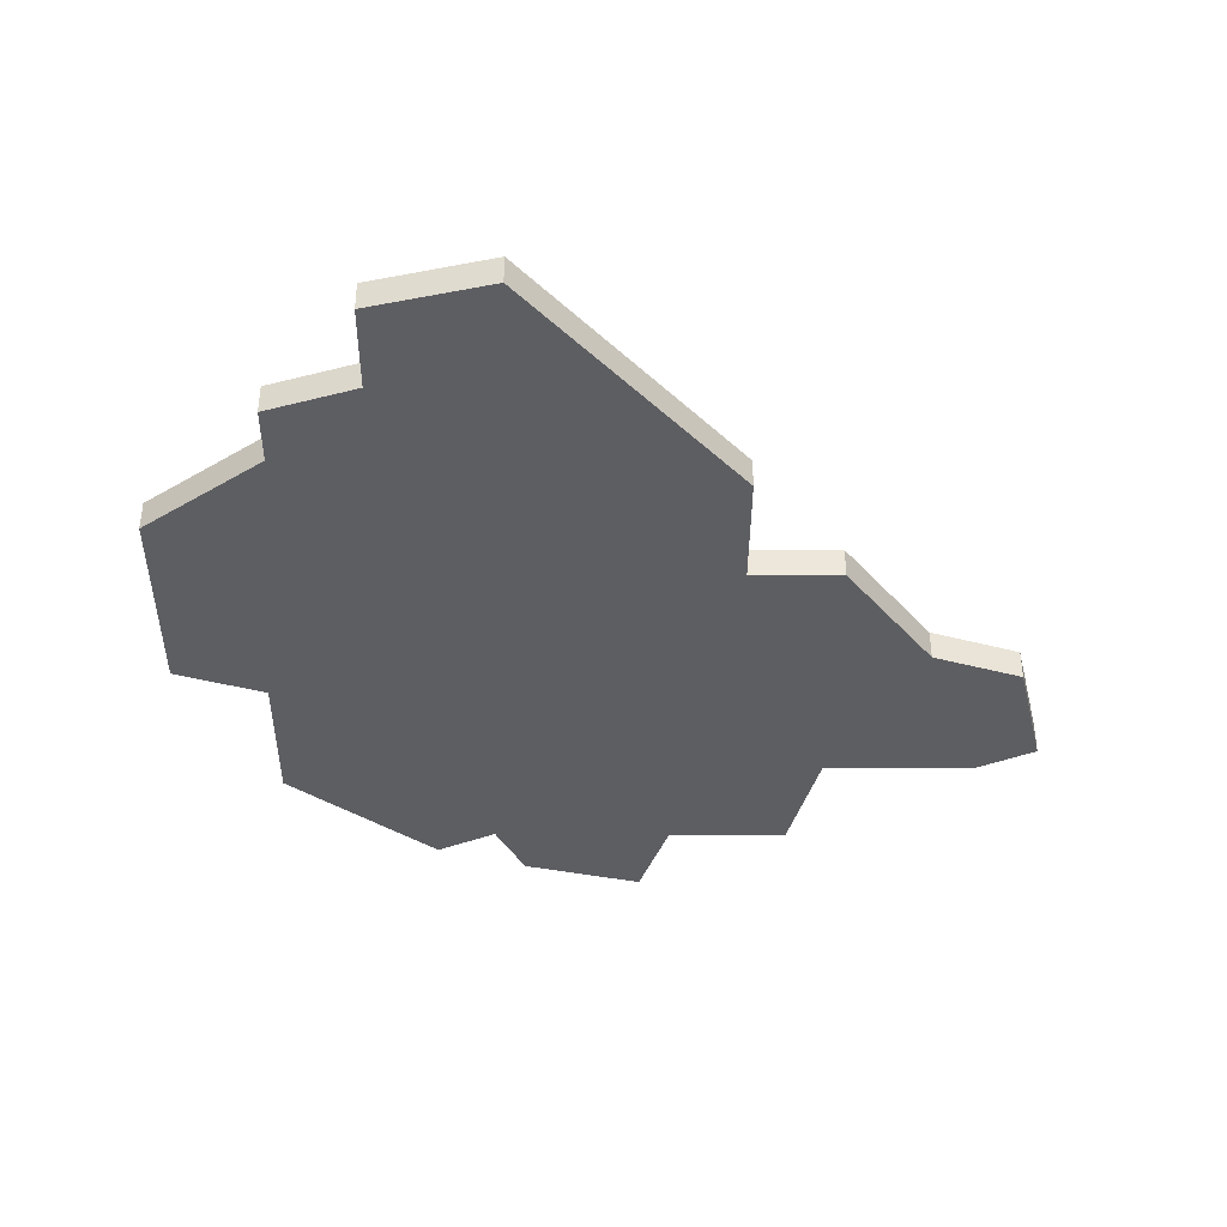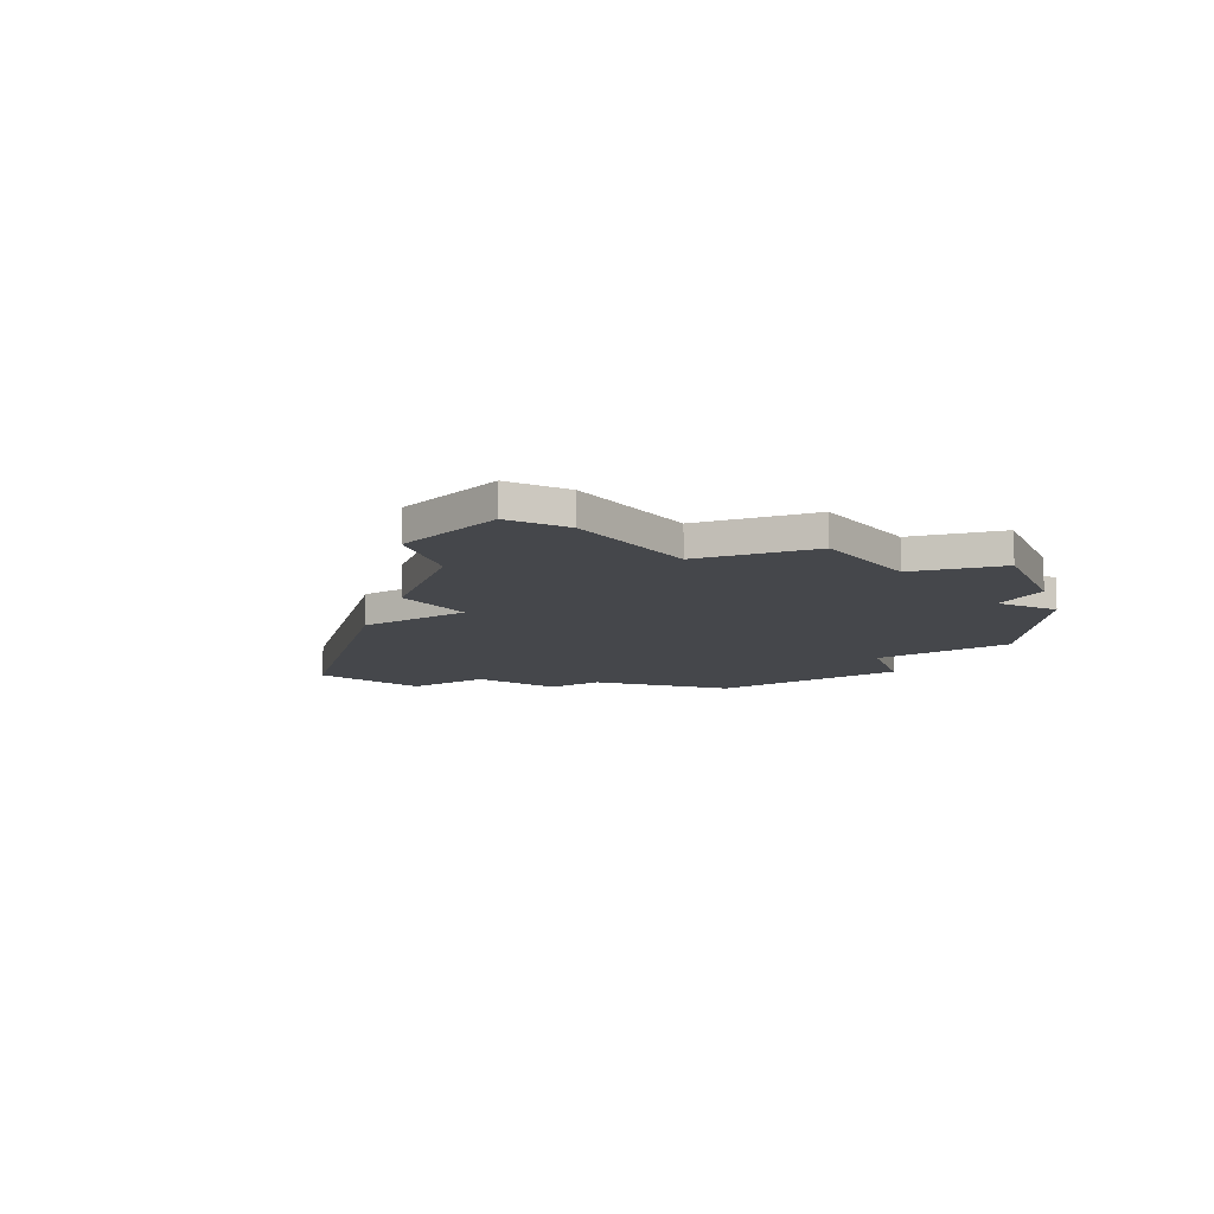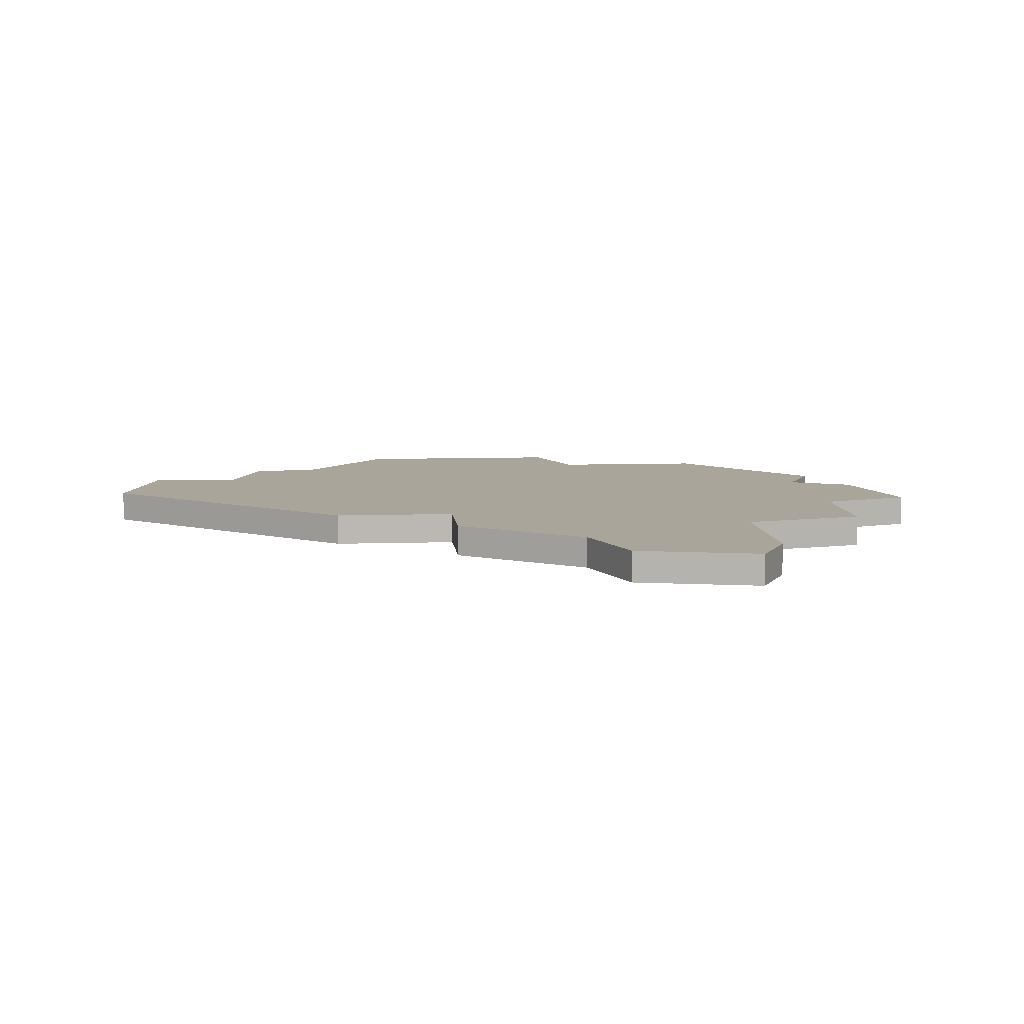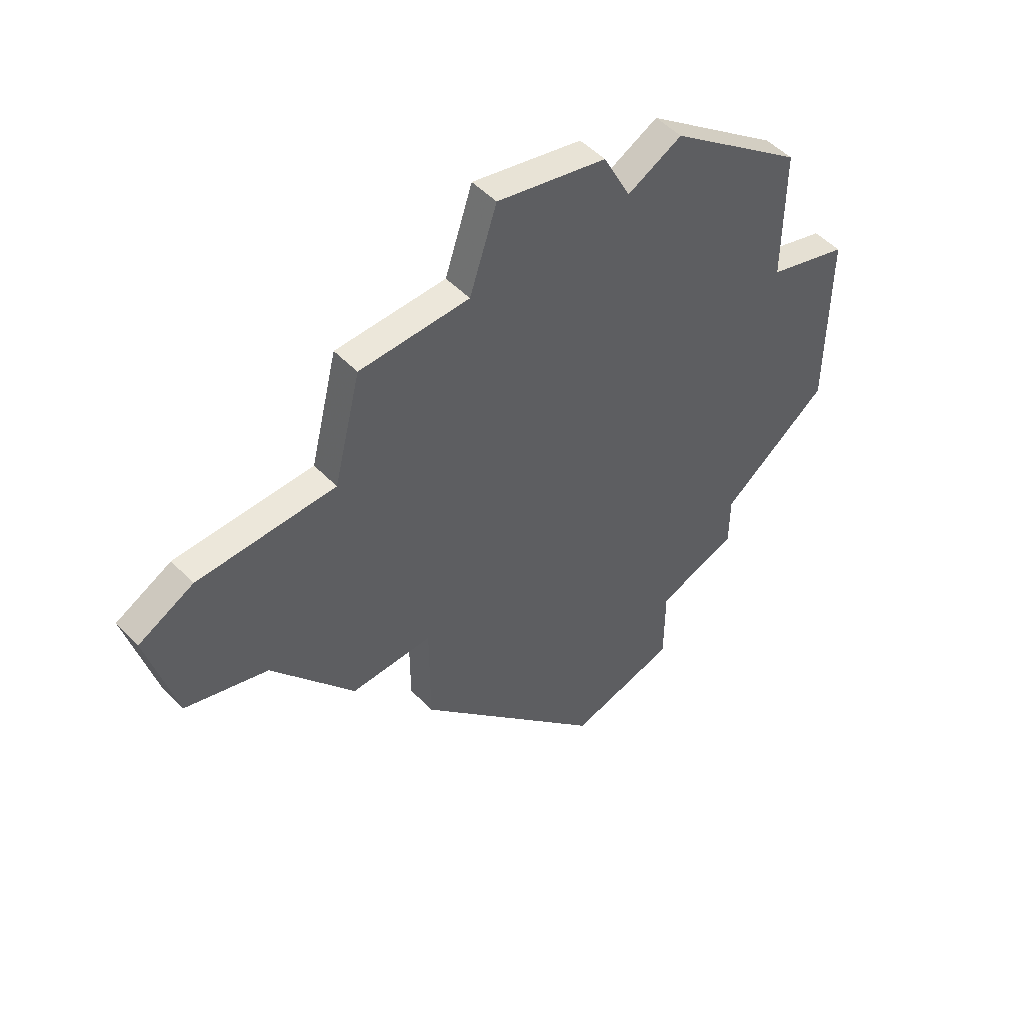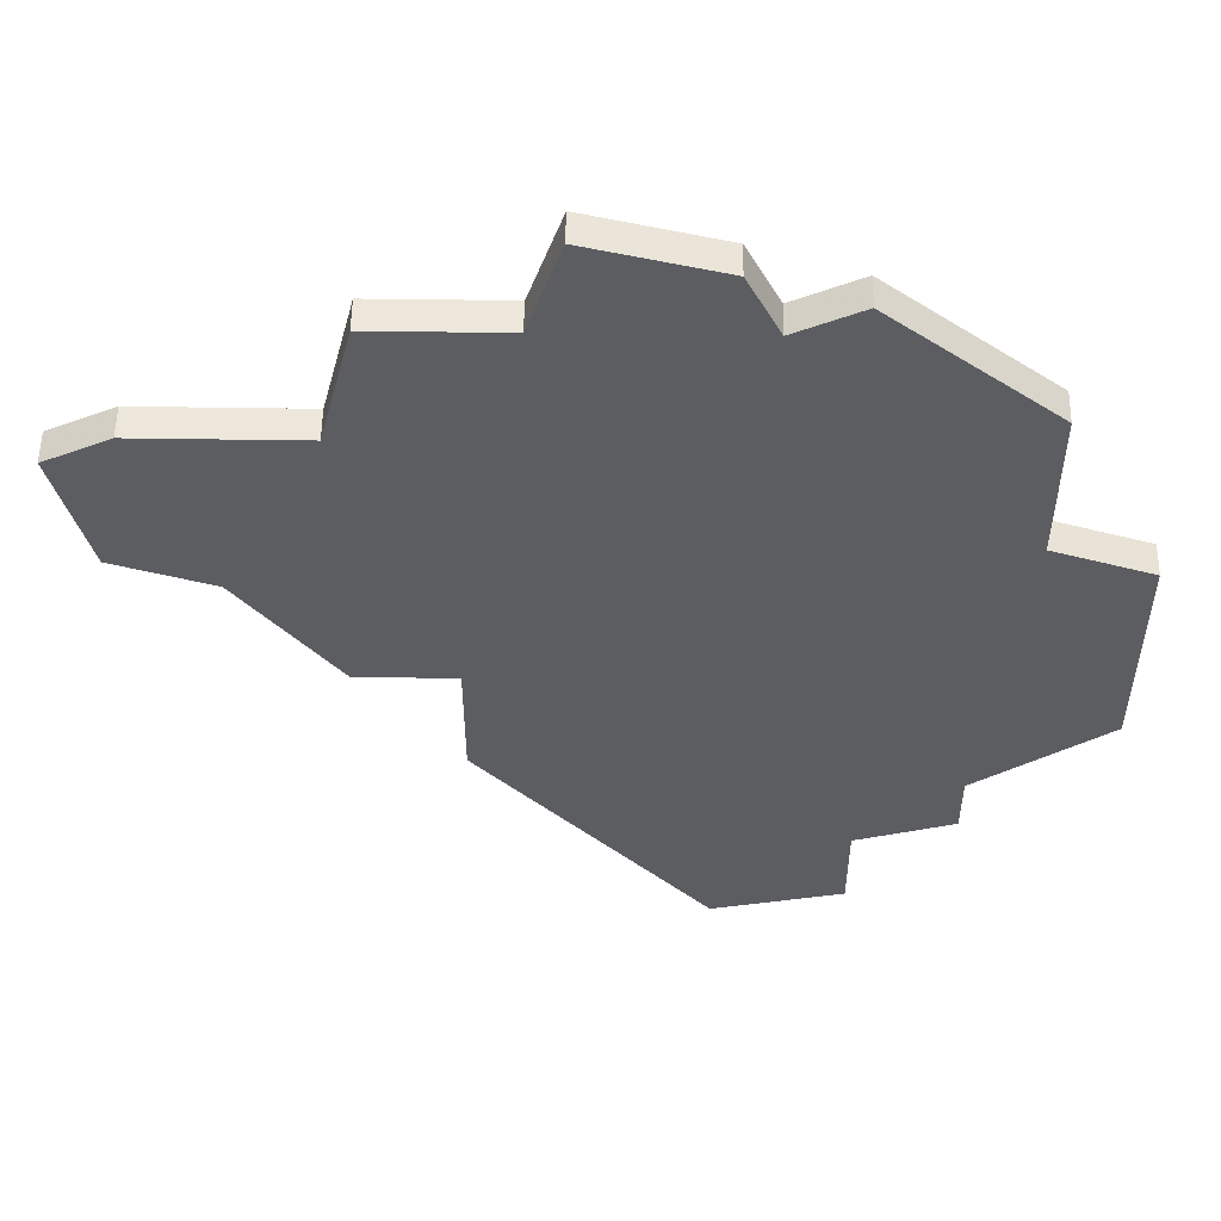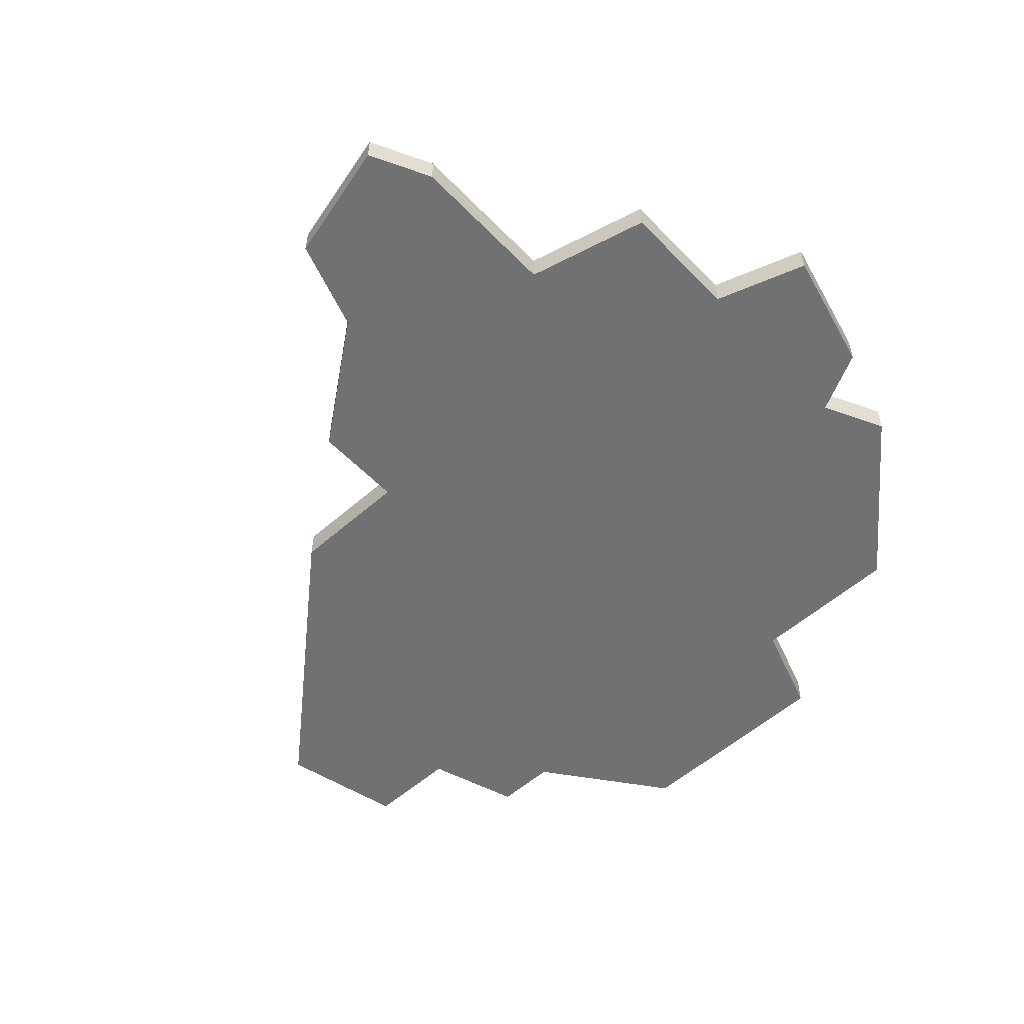
<metadata>
{"format":"obj","ext":"obj","renderer":"f3d","projection":"perspective","resolution":1024,"background":"white","views":[{"elev":-38.9,"azim":-0.4,"up":"+Z"},{"elev":-10.3,"azim":125.2,"up":"+Z"},{"elev":7.7,"azim":84.5,"up":"+Z"},{"elev":51.4,"azim":137.8,"up":"+Y"},{"elev":53.9,"azim":-179.1,"up":"+Y"},{"elev":-55.1,"azim":132.8,"up":"+Z"}]}
</metadata>
<code>
v 3138 -705 0
v 3138 -705 1
v 3146 -706 0
v 3146 -706 1
v 3154 -716 0
v 3154 -716 1
v 3137 -728 0
v 3137 -728 1
v 3137 -731 0
v 3137 -731 1
v 3145 -703 0
v 3145 -703 1
v 3151 -720 0
v 3151 -720 1
v 3151 -710 0
v 3151 -710 1
v 3134 -727 0
v 3134 -727 1
v 3134 -725 0
v 3134 -725 1
v 3150 -706 0
v 3150 -706 1
v 3158 -711 0
v 3158 -711 1
v 3133 -714 0
v 3133 -714 1
v 3133 -709 0
v 3133 -709 1
v 3141 -704 0
v 3141 -704 1
v 3141 -732 0
v 3141 -732 1
v 3157 -715 0
v 3157 -715 1
v 3140 -706 0
v 3140 -706 1
v 3148 -720 0
v 3148 -720 1
v 3148 -724 0
v 3148 -724 1
v 3156 -710 0
v 3156 -710 1
v 3130 -722 0
v 3130 -722 1
v 3130 -715 0
v 3130 -715 1
f 7 17 19
f 7 31 9
f 19 37 7
f 37 19 25
f 45 25 43
f 25 19 43
f 1 35 27
f 25 27 35
f 35 37 25
f 39 31 7
f 5 13 37
f 37 35 3
f 33 5 41
f 15 5 37
f 33 41 23
f 11 3 29
f 29 3 35
f 3 21 15
f 5 15 41
f 3 15 37
f 39 7 37
f 20 18 8
f 10 32 8
f 8 38 20
f 26 20 38
f 44 26 46
f 44 20 26
f 28 36 2
f 36 28 26
f 26 38 36
f 8 32 40
f 38 14 6
f 4 36 38
f 42 6 34
f 38 6 16
f 24 42 34
f 30 4 12
f 36 4 30
f 16 22 4
f 42 16 6
f 38 16 4
f 38 8 40
f 26 28 25
f 25 28 27
f 46 26 45
f 45 26 25
f 44 46 43
f 43 46 45
f 20 44 19
f 19 44 43
f 18 20 17
f 17 20 19
f 8 18 7
f 7 18 17
f 10 8 9
f 9 8 7
f 32 10 31
f 31 10 9
f 40 32 39
f 39 32 31
f 38 40 37
f 37 40 39
f 14 38 13
f 13 38 37
f 6 14 5
f 5 14 13
f 34 6 33
f 33 6 5
f 24 34 23
f 23 34 33
f 42 24 41
f 41 24 23
f 16 42 15
f 15 42 41
f 22 16 21
f 21 16 15
f 4 22 3
f 3 22 21
f 12 4 11
f 11 4 3
f 30 12 29
f 29 12 11
f 36 30 35
f 35 30 29
f 28 2 27
f 27 2 1
f 2 36 1
f 1 36 35

</code>
